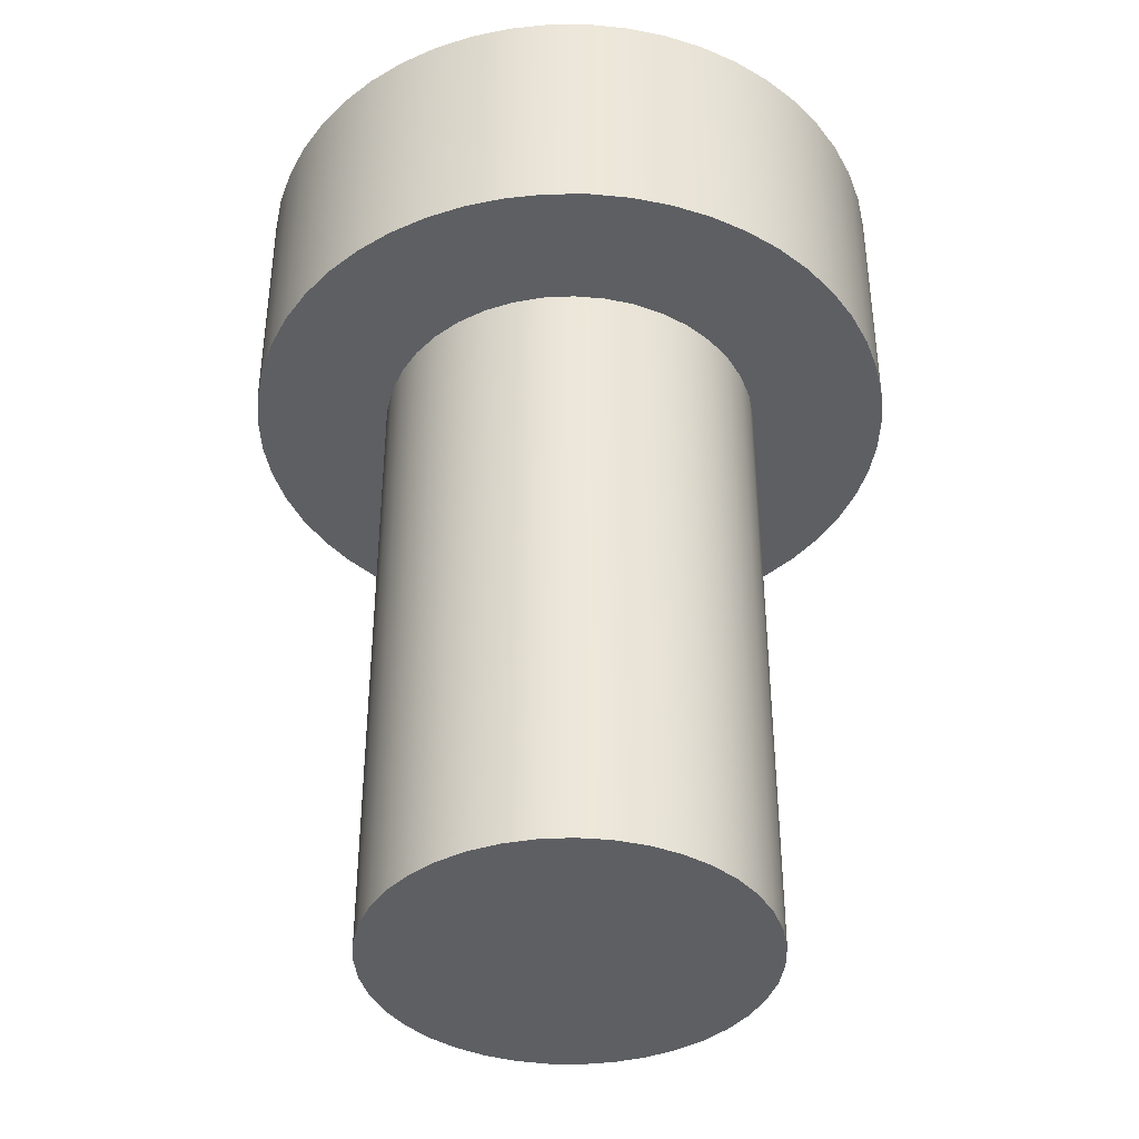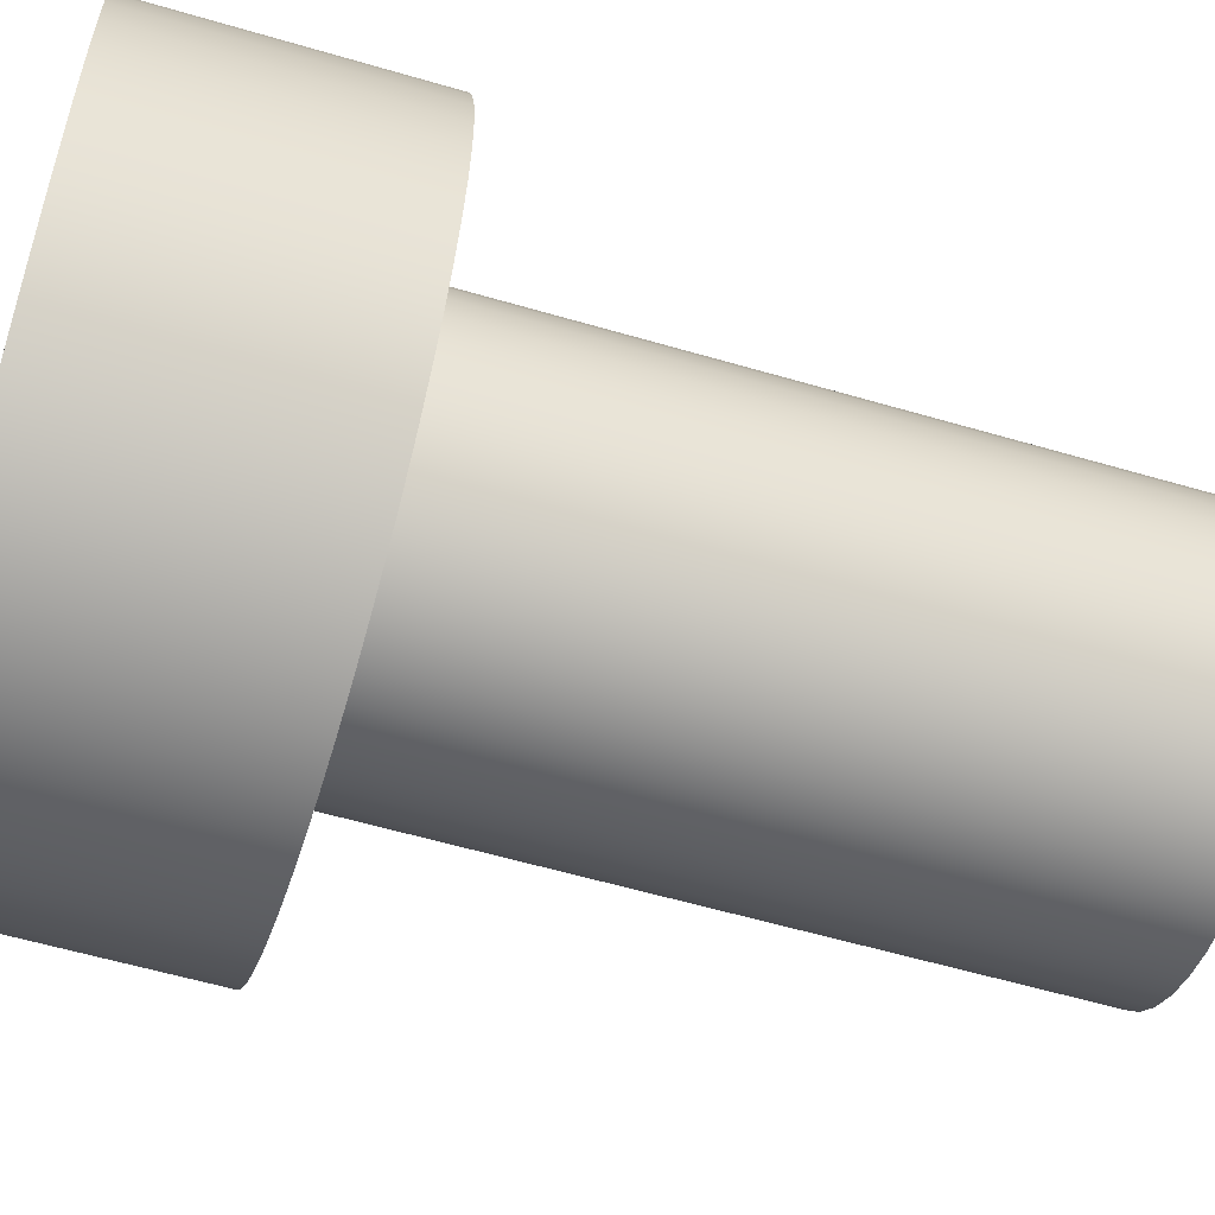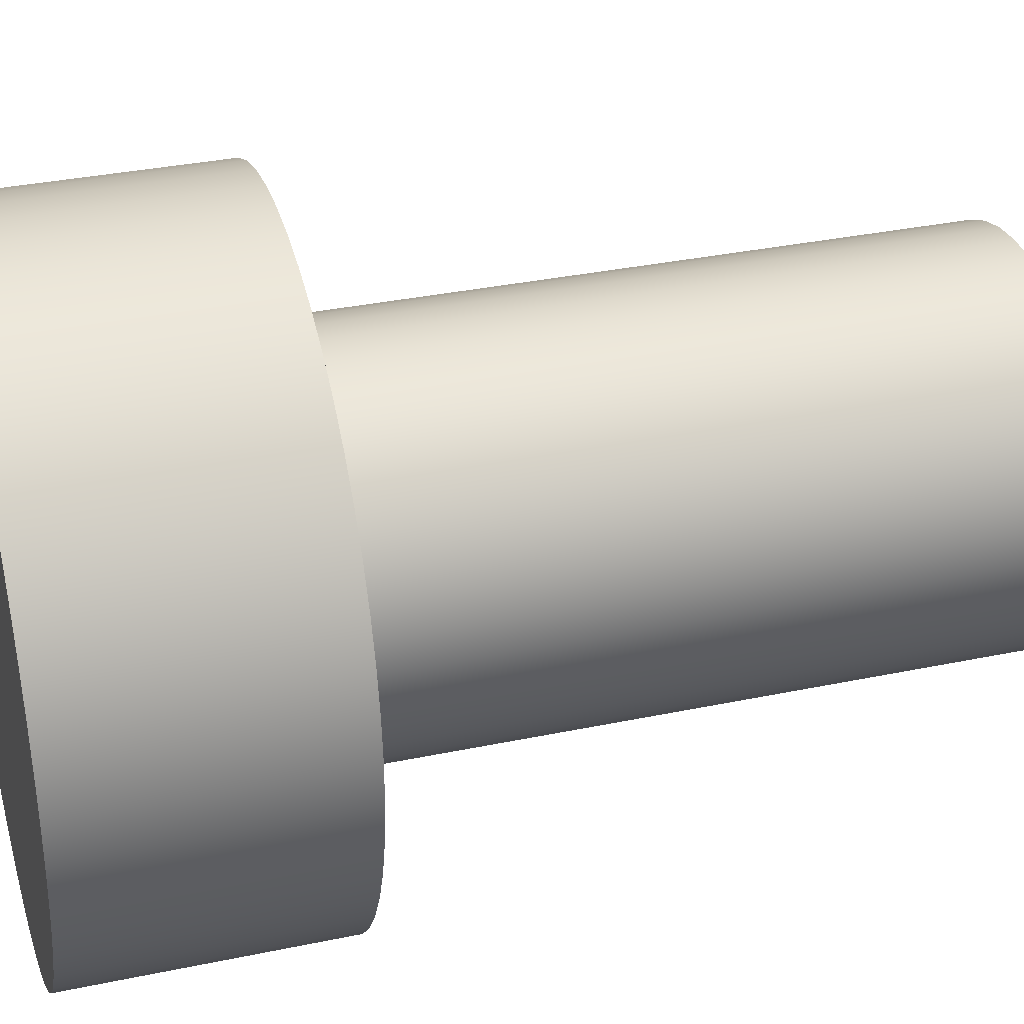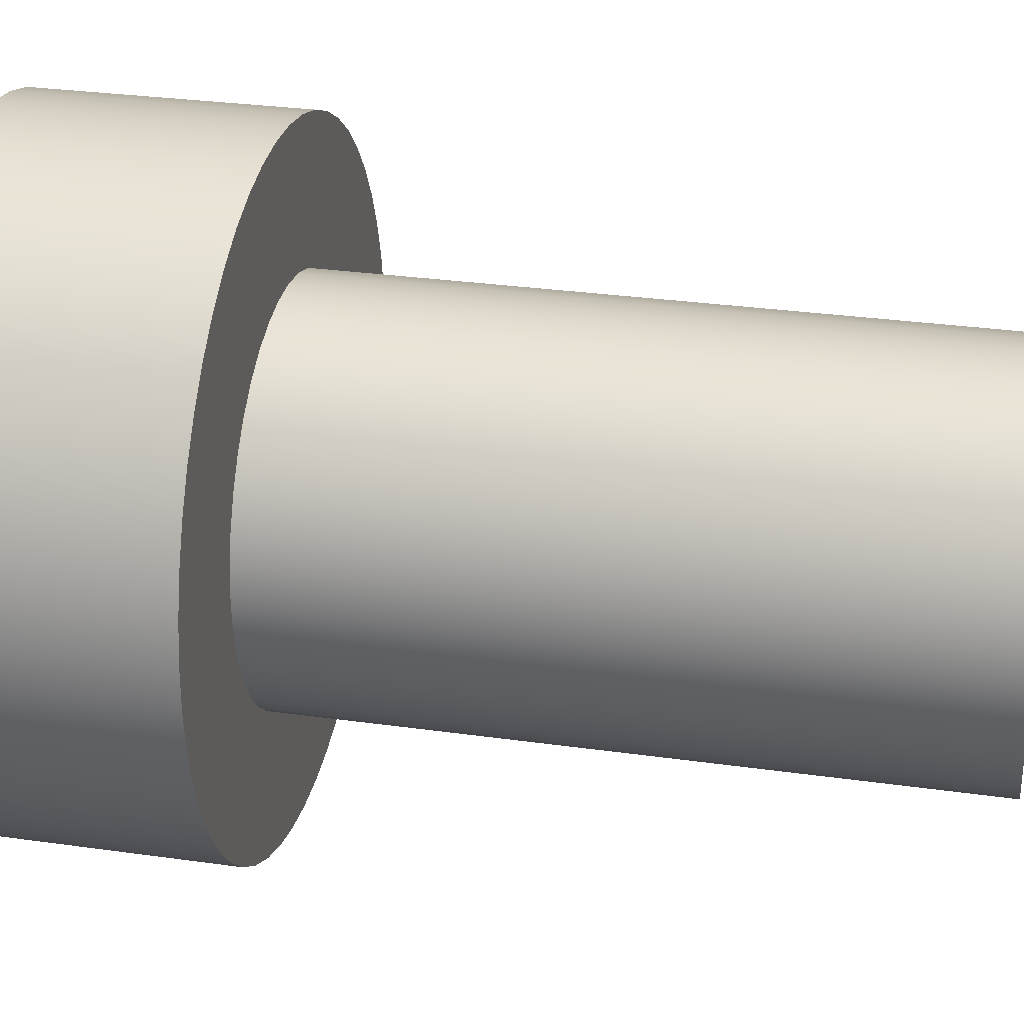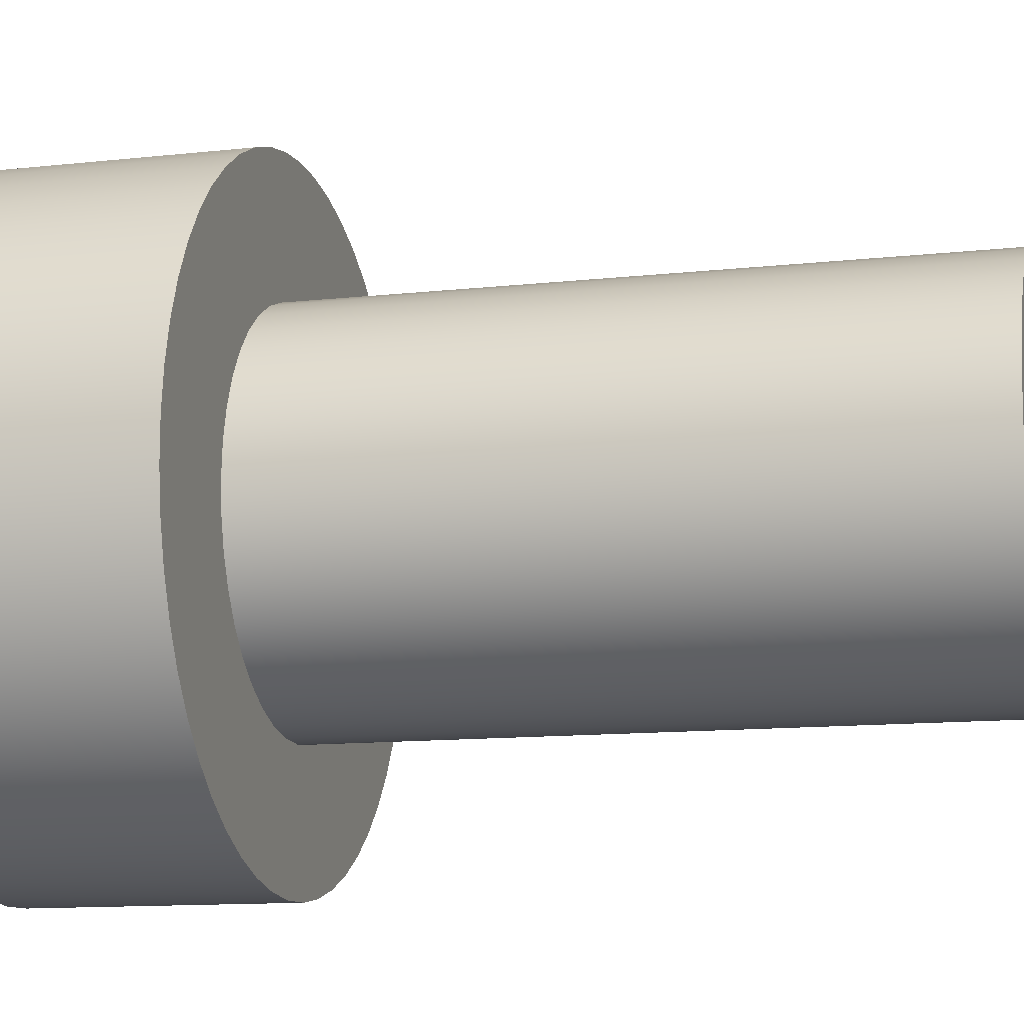
<metadata>
{"format":"obj","ext":"obj","renderer":"f3d","projection":"perspective","resolution":1024,"background":"white","views":[{"elev":-39.8,"azim":-174.4,"up":"+Y"},{"elev":-58.2,"azim":-106.9,"up":"+Z"},{"elev":33.9,"azim":-105.9,"up":"+Z"},{"elev":29.6,"azim":-78.2,"up":"+Z"},{"elev":-12.1,"azim":-75.3,"up":"+Z"}]}
</metadata>
<code>
v 2.55 5 -3.122e-16
v 2.53 5 0.3133
v 2.473 5 0.6219
v 2.377 5 0.921
v 2.246 5 1.206
v 2.081 5 1.473
v 1.884 5 1.718
v 1.659 5 1.936
v 1.408 5 2.125
v 1.136 5 2.282
v 0.8473 5 2.405
v 0.5454 5 2.49
v 0.2352 5 2.539
v -0.07851 5 2.548
v -0.3911 5 2.519
v -0.6977 5 2.452
v -0.9938 5 2.348
v -1.275 5 2.208
v -1.536 5 2.035
v -1.775 5 1.83
v -1.986 5 1.598
v -2.168 5 1.342
v -2.316 5 1.066
v -2.43 5 0.7729
v -2.506 5 0.4685
v -2.545 5 0.157
v -2.545 5 -0.157
v -2.506 5 -0.4685
v -2.43 5 -0.7729
v -2.316 5 -1.066
v -2.168 5 -1.342
v -1.986 5 -1.598
v -1.775 5 -1.83
v -1.536 5 -2.035
v -1.275 5 -2.208
v -0.9938 5 -2.348
v -0.6977 5 -2.452
v -0.3911 5 -2.519
v -0.07851 5 -2.548
v 0.2352 5 -2.539
v 0.5454 5 -2.49
v 0.8473 5 -2.405
v 1.136 5 -2.282
v 1.408 5 -2.125
v 1.659 5 -1.936
v 1.884 5 -1.718
v 2.081 5 -1.473
v 2.246 5 -1.206
v 2.377 5 -0.921
v 2.473 5 -0.6219
v 2.53 5 -0.3133
v -1.5 5 1.837e-16
v -1.481 5 0.2406
v -1.423 5 0.475
v -1.328 5 0.6971
v -1.199 5 0.9011
v -1.039 5 1.082
v -0.8521 5 1.234
v -0.643 5 1.355
v -0.4173 5 1.441
v -0.1808 5 1.489
v 0.0604 5 1.499
v 0.3 5 1.47
v 0.5319 5 1.403
v 0.75 5 1.299
v 0.9487 5 1.162
v 1.123 5 0.9947
v 1.268 5 0.8017
v 1.38 5 0.5879
v 1.456 5 0.359
v 1.495 5 0.1207
v 1.495 5 -0.1207
v 1.456 5 -0.359
v 1.38 5 -0.5879
v 1.268 5 -0.8017
v 1.123 5 -0.9947
v 0.9487 5 -1.162
v 0.75 5 -1.299
v 0.5319 5 -1.403
v 0.3 5 -1.47
v 0.0604 5 -1.499
v -0.1808 5 -1.489
v -0.4173 5 -1.441
v -0.643 5 -1.355
v -0.8521 5 -1.234
v -1.039 5 -1.082
v -1.199 5 -0.9011
v -1.328 5 -0.6971
v -1.423 5 -0.475
v -1.481 5 -0.2406
v 2.55 7 -3.122e-16
v 2.53 7 0.3133
v 2.473 7 0.6219
v 2.377 7 0.921
v 2.246 7 1.206
v 2.081 7 1.473
v 1.884 7 1.718
v 1.659 7 1.936
v 1.408 7 2.125
v 1.136 7 2.282
v 0.8473 7 2.405
v 0.5454 7 2.49
v 0.2352 7 2.539
v -0.07851 7 2.548
v -0.3911 7 2.519
v -0.6977 7 2.452
v -0.9938 7 2.348
v -1.275 7 2.208
v -1.536 7 2.035
v -1.775 7 1.83
v -1.986 7 1.598
v -2.168 7 1.342
v -2.316 7 1.066
v -2.43 7 0.7729
v -2.506 7 0.4685
v -2.545 7 0.157
v -2.545 7 -0.157
v -2.506 7 -0.4685
v -2.43 7 -0.7729
v -2.316 7 -1.066
v -2.168 7 -1.342
v -1.986 7 -1.598
v -1.775 7 -1.83
v -1.536 7 -2.035
v -1.275 7 -2.208
v -0.9938 7 -2.348
v -0.6977 7 -2.452
v -0.3911 7 -2.519
v -0.07851 7 -2.548
v 0.2352 7 -2.539
v 0.5454 7 -2.49
v 0.8473 7 -2.405
v 1.136 7 -2.282
v 1.408 7 -2.125
v 1.659 7 -1.936
v 1.884 7 -1.718
v 2.081 7 -1.473
v 2.246 7 -1.206
v 2.377 7 -0.921
v 2.473 7 -0.6219
v 2.53 7 -0.3133
v 2.55 5 -3.122e-16
v 2.53 5 -0.3133
v 2.473 5 -0.6219
v 2.377 5 -0.921
v 2.246 5 -1.206
v 2.081 5 -1.473
v 1.884 5 -1.718
v 1.659 5 -1.936
v 1.408 5 -2.125
v 1.136 5 -2.282
v 0.8473 5 -2.405
v 0.5454 5 -2.49
v 0.2352 5 -2.539
v -0.07851 5 -2.548
v -0.3911 5 -2.519
v -0.6977 5 -2.452
v -0.9938 5 -2.348
v -1.275 5 -2.208
v -1.536 5 -2.035
v -1.775 5 -1.83
v -1.986 5 -1.598
v -2.168 5 -1.342
v -2.316 5 -1.066
v -2.43 5 -0.7729
v -2.506 5 -0.4685
v -2.545 5 -0.157
v -2.545 5 0.157
v -2.506 5 0.4685
v -2.43 5 0.7729
v -2.316 5 1.066
v -2.168 5 1.342
v -1.986 5 1.598
v -1.775 5 1.83
v -1.536 5 2.035
v -1.275 5 2.208
v -0.9938 5 2.348
v -0.6977 5 2.452
v -0.3911 5 2.519
v -0.07851 5 2.548
v 0.2352 5 2.539
v 0.5454 5 2.49
v 0.8473 5 2.405
v 1.136 5 2.282
v 1.408 5 2.125
v 1.659 5 1.936
v 1.884 5 1.718
v 2.081 5 1.473
v 2.246 5 1.206
v 2.377 5 0.921
v 2.473 5 0.6219
v 2.53 5 0.3133
v 2.55 5 -3.122e-16
v 2.55 7 -3.122e-16
v 2.55 7 -3.122e-16
v 2.53 7 -0.3133
v 2.473 7 -0.6219
v 2.377 7 -0.921
v 2.246 7 -1.206
v 2.081 7 -1.473
v 1.884 7 -1.718
v 1.659 7 -1.936
v 1.408 7 -2.125
v 1.136 7 -2.282
v 0.8473 7 -2.405
v 0.5454 7 -2.49
v 0.2352 7 -2.539
v -0.07851 7 -2.548
v -0.3911 7 -2.519
v -0.6977 7 -2.452
v -0.9938 7 -2.348
v -1.275 7 -2.208
v -1.536 7 -2.035
v -1.775 7 -1.83
v -1.986 7 -1.598
v -2.168 7 -1.342
v -2.316 7 -1.066
v -2.43 7 -0.7729
v -2.506 7 -0.4685
v -2.545 7 -0.157
v -2.545 7 0.157
v -2.506 7 0.4685
v -2.43 7 0.7729
v -2.316 7 1.066
v -2.168 7 1.342
v -1.986 7 1.598
v -1.775 7 1.83
v -1.536 7 2.035
v -1.275 7 2.208
v -0.9938 7 2.348
v -0.6977 7 2.452
v -0.3911 7 2.519
v -0.07851 7 2.548
v 0.2352 7 2.539
v 0.5454 7 2.49
v 0.8473 7 2.405
v 1.136 7 2.282
v 1.408 7 2.125
v 1.659 7 1.936
v 1.884 7 1.718
v 2.081 7 1.473
v 2.246 7 1.206
v 2.377 7 0.921
v 2.473 7 0.6219
v 2.53 7 0.3133
v -1.5 5 1.837e-16
v -1.481 5 -0.2406
v -1.423 5 -0.475
v -1.328 5 -0.6971
v -1.199 5 -0.9011
v -1.039 5 -1.082
v -0.8521 5 -1.234
v -0.643 5 -1.355
v -0.4173 5 -1.441
v -0.1808 5 -1.489
v 0.0604 5 -1.499
v 0.3 5 -1.47
v 0.5319 5 -1.403
v 0.75 5 -1.299
v 0.9487 5 -1.162
v 1.123 5 -0.9947
v 1.268 5 -0.8017
v 1.38 5 -0.5879
v 1.456 5 -0.359
v 1.495 5 -0.1207
v 1.495 5 0.1207
v 1.456 5 0.359
v 1.38 5 0.5879
v 1.268 5 0.8017
v 1.123 5 0.9947
v 0.9487 5 1.162
v 0.75 5 1.299
v 0.5319 5 1.403
v 0.3 5 1.47
v 0.0604 5 1.499
v -0.1808 5 1.489
v -0.4173 5 1.441
v -0.643 5 1.355
v -0.8521 5 1.234
v -1.039 5 1.082
v -1.199 5 0.9011
v -1.328 5 0.6971
v -1.423 5 0.475
v -1.481 5 0.2406
v -1.5 0 1.837e-16
v -1.481 0 0.2406
v -1.423 0 0.475
v -1.328 0 0.6971
v -1.199 0 0.9011
v -1.039 0 1.082
v -0.8521 0 1.234
v -0.643 0 1.355
v -0.4173 0 1.441
v -0.1808 0 1.489
v 0.0604 0 1.499
v 0.3 0 1.47
v 0.5319 0 1.403
v 0.75 0 1.299
v 0.9487 0 1.162
v 1.123 0 0.9947
v 1.268 0 0.8017
v 1.38 0 0.5879
v 1.456 0 0.359
v 1.495 0 0.1207
v 1.495 0 -0.1207
v 1.456 0 -0.359
v 1.38 0 -0.5879
v 1.268 0 -0.8017
v 1.123 0 -0.9947
v 0.9487 0 -1.162
v 0.75 0 -1.299
v 0.5319 0 -1.403
v 0.3 0 -1.47
v 0.0604 0 -1.499
v -0.1808 0 -1.489
v -0.4173 0 -1.441
v -0.643 0 -1.355
v -0.8521 0 -1.234
v -1.039 0 -1.082
v -1.199 0 -0.9011
v -1.328 0 -0.6971
v -1.423 0 -0.475
v -1.481 0 -0.2406
v -1.5 0 1.837e-16
v -1.5 5 1.837e-16
v -1.5 0 1.837e-16
v -1.481 0 -0.2406
v -1.423 0 -0.475
v -1.328 0 -0.6971
v -1.199 0 -0.9011
v -1.039 0 -1.082
v -0.8521 0 -1.234
v -0.643 0 -1.355
v -0.4173 0 -1.441
v -0.1808 0 -1.489
v 0.0604 0 -1.499
v 0.3 0 -1.47
v 0.5319 0 -1.403
v 0.75 0 -1.299
v 0.9487 0 -1.162
v 1.123 0 -0.9947
v 1.268 0 -0.8017
v 1.38 0 -0.5879
v 1.456 0 -0.359
v 1.495 0 -0.1207
v 1.495 0 0.1207
v 1.456 0 0.359
v 1.38 0 0.5879
v 1.268 0 0.8017
v 1.123 0 0.9947
v 0.9487 0 1.162
v 0.75 0 1.299
v 0.5319 0 1.403
v 0.3 0 1.47
v 0.0604 0 1.499
v -0.1808 0 1.489
v -0.4173 0 1.441
v -0.643 0 1.355
v -0.8521 0 1.234
v -1.039 0 1.082
v -1.199 0 0.9011
v -1.328 0 0.6971
v -1.423 0 0.475
v -1.481 0 0.2406
g 306269d8-e2df-11ea-8d92-54bf646e7e1f
f 2 71 1
f 1 71 72
f 1 72 51
f 51 72 73
f 51 73 50
f 50 73 49
f 49 73 74
f 49 74 48
f 48 74 75
f 48 75 47
f 47 75 76
f 47 76 46
f 46 76 45
f 45 76 77
f 45 77 44
f 44 77 78
f 44 78 43
f 43 78 79
f 43 79 42
f 42 79 80
f 42 80 41
f 41 80 40
f 40 80 81
f 40 81 39
f 39 81 82
f 39 82 38
f 38 82 83
f 38 83 37
f 37 83 36
f 36 83 84
f 36 84 35
f 35 84 85
f 35 85 34
f 34 85 86
f 34 86 33
f 33 86 32
f 32 86 87
f 32 87 31
f 31 87 88
f 31 88 30
f 30 88 89
f 30 89 29
f 29 89 28
f 28 89 90
f 28 90 27
f 27 90 52
f 27 52 26
f 26 52 53
f 26 53 25
f 25 53 54
f 25 54 24
f 24 54 23
f 23 54 55
f 23 55 22
f 22 55 56
f 22 56 21
f 21 56 57
f 21 57 20
f 20 57 19
f 19 57 58
f 19 58 18
f 18 58 59
f 18 59 17
f 17 59 60
f 17 60 16
f 16 60 15
f 15 60 61
f 15 61 14
f 14 61 62
f 14 62 13
f 13 62 63
f 13 63 12
f 12 63 11
f 11 63 64
f 11 64 10
f 10 64 65
f 10 65 9
f 9 65 66
f 9 66 8
f 8 66 67
f 8 67 7
f 7 67 6
f 6 67 68
f 6 68 5
f 5 68 69
f 5 69 4
f 4 69 70
f 4 70 3
f 3 70 2
f 2 70 71
g 306305ec-e2df-11ea-9eba-54bf646e7e1f
f 92 192 91
f 91 192 193
f 194 142 141
f 141 142 143
f 141 143 140
f 140 143 144
f 140 144 139
f 139 144 145
f 139 145 138
f 138 145 146
f 138 146 137
f 137 146 147
f 137 147 136
f 136 147 148
f 136 148 135
f 135 148 149
f 135 149 134
f 134 149 150
f 134 150 133
f 133 150 151
f 133 151 132
f 132 151 152
f 132 152 131
f 131 152 153
f 131 153 130
f 130 153 154
f 130 154 129
f 129 154 155
f 129 155 128
f 128 155 156
f 128 156 127
f 127 156 157
f 127 157 126
f 126 157 158
f 126 158 125
f 125 158 159
f 125 159 124
f 124 159 160
f 124 160 123
f 123 160 161
f 123 161 122
f 122 161 162
f 122 162 121
f 121 162 163
f 121 163 120
f 120 163 164
f 120 164 119
f 119 164 165
f 119 165 118
f 118 165 166
f 118 166 117
f 117 166 167
f 117 167 116
f 116 167 168
f 116 168 115
f 115 168 169
f 115 169 114
f 114 169 170
f 114 170 113
f 113 170 171
f 113 171 112
f 112 171 172
f 112 172 111
f 111 172 173
f 111 173 110
f 110 173 174
f 110 174 109
f 109 174 175
f 109 175 108
f 108 175 176
f 108 176 107
f 107 176 177
f 107 177 106
f 106 177 178
f 106 178 105
f 105 178 179
f 105 179 104
f 104 179 180
f 104 180 103
f 103 180 181
f 103 181 102
f 102 181 182
f 102 182 101
f 101 182 183
f 101 183 100
f 100 183 184
f 100 184 99
f 99 184 185
f 99 185 98
f 98 185 186
f 98 186 97
f 97 186 187
f 97 187 96
f 96 187 188
f 96 188 95
f 95 188 189
f 95 189 94
f 94 189 190
f 94 190 93
f 93 190 191
f 93 191 92
f 92 191 192
g 3063a21e-e2df-11ea-839d-54bf646e7e1f
f 195 196 245
f 245 196 244
f 244 196 197
f 244 197 243
f 243 197 242
f 242 197 241
f 241 197 240
f 240 197 239
f 239 197 238
f 238 197 237
f 237 197 236
f 236 197 235
f 235 197 234
f 234 197 233
f 233 197 232
f 232 197 231
f 231 197 230
f 230 197 229
f 229 197 228
f 228 197 227
f 227 197 226
f 226 197 225
f 225 197 224
f 224 197 223
f 223 197 222
f 222 197 221
f 221 197 220
f 220 197 219
f 219 197 218
f 218 197 198
f 218 198 217
f 217 198 199
f 217 199 216
f 216 199 200
f 216 200 215
f 215 200 201
f 215 201 214
f 214 201 202
f 214 202 213
f 213 202 203
f 213 203 212
f 212 203 204
f 212 204 211
f 211 204 205
f 211 205 210
f 210 205 206
f 210 206 209
f 209 206 207
f 209 207 208
g 30380428-e2df-11ea-9825-54bf646e7e1f
f 247 323 246
f 246 323 324
f 325 285 284
f 284 285 286
f 284 286 283
f 283 286 287
f 283 287 282
f 282 287 288
f 282 288 281
f 281 288 289
f 281 289 280
f 280 289 290
f 280 290 279
f 279 290 291
f 279 291 278
f 278 291 292
f 278 292 277
f 277 292 293
f 277 293 276
f 276 293 294
f 276 294 275
f 275 294 295
f 275 295 274
f 274 295 296
f 274 296 273
f 273 296 297
f 273 297 272
f 272 297 298
f 272 298 271
f 271 298 299
f 271 299 270
f 270 299 300
f 270 300 269
f 269 300 301
f 269 301 268
f 268 301 302
f 268 302 267
f 267 302 303
f 267 303 266
f 266 303 304
f 266 304 265
f 265 304 305
f 265 305 264
f 264 305 306
f 264 306 263
f 263 306 307
f 263 307 262
f 262 307 308
f 262 308 261
f 261 308 309
f 261 309 260
f 260 309 310
f 260 310 259
f 259 310 311
f 259 311 258
f 258 311 312
f 258 312 257
f 257 312 313
f 257 313 256
f 256 313 314
f 256 314 255
f 255 314 315
f 255 315 254
f 254 315 316
f 254 316 253
f 253 316 317
f 253 317 252
f 252 317 318
f 252 318 251
f 251 318 319
f 251 319 250
f 250 319 320
f 250 320 249
f 249 320 321
f 249 321 248
f 248 321 322
f 248 322 247
f 247 322 323
g 303851d8-e2df-11ea-aa60-54bf646e7e1f
f 326 327 364
f 364 327 328
f 364 328 363
f 363 328 329
f 363 329 362
f 362 329 330
f 362 330 331
f 331 332 362
f 362 332 333
f 362 333 334
f 334 335 362
f 362 335 336
f 362 336 337
f 337 338 362
f 362 338 339
f 362 339 361
f 361 339 340
f 361 340 341
f 341 342 361
f 361 342 343
f 361 343 344
f 344 345 361
f 361 345 346
f 361 346 347
f 347 348 361
f 361 348 349
f 361 349 350
f 361 350 360
f 360 350 351
f 360 351 359
f 359 351 352
f 359 352 358
f 358 352 353
f 358 353 357
f 357 353 354
f 357 354 356
f 356 354 355

</code>
